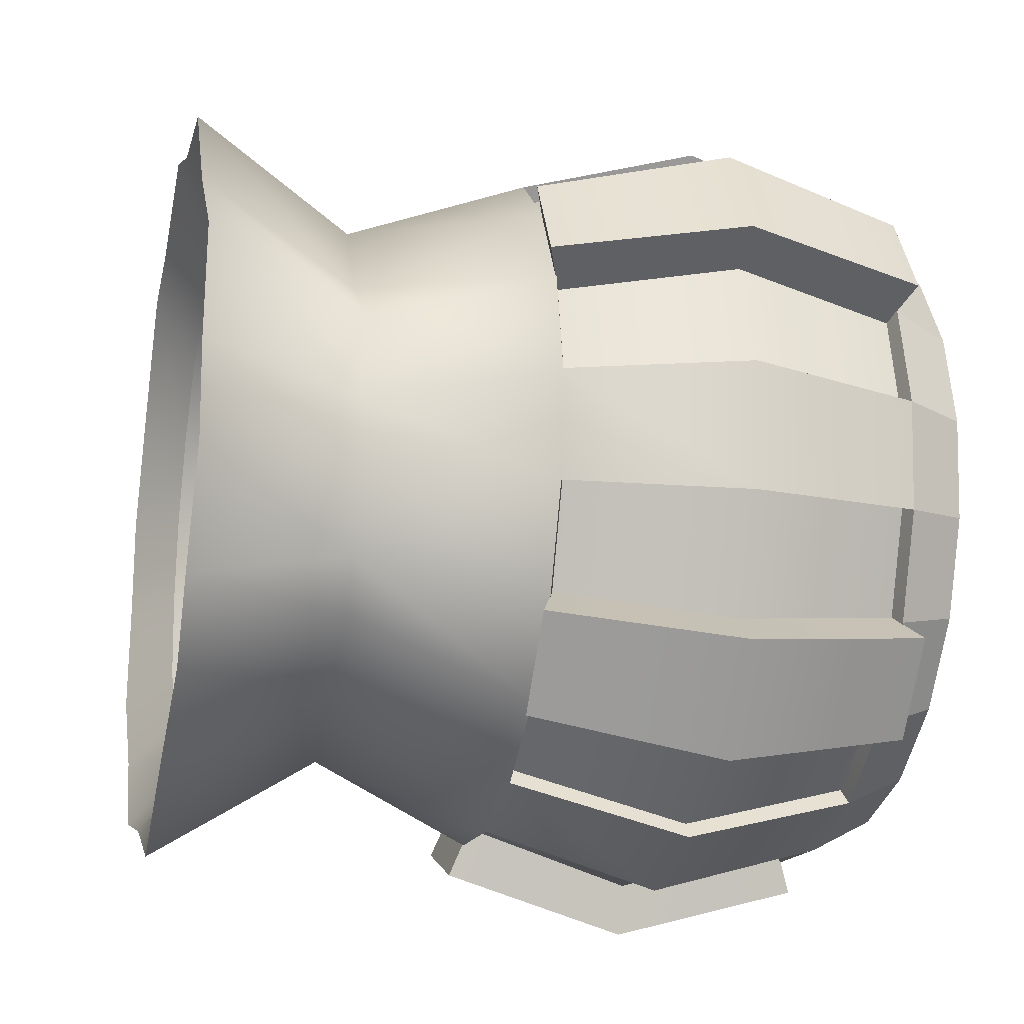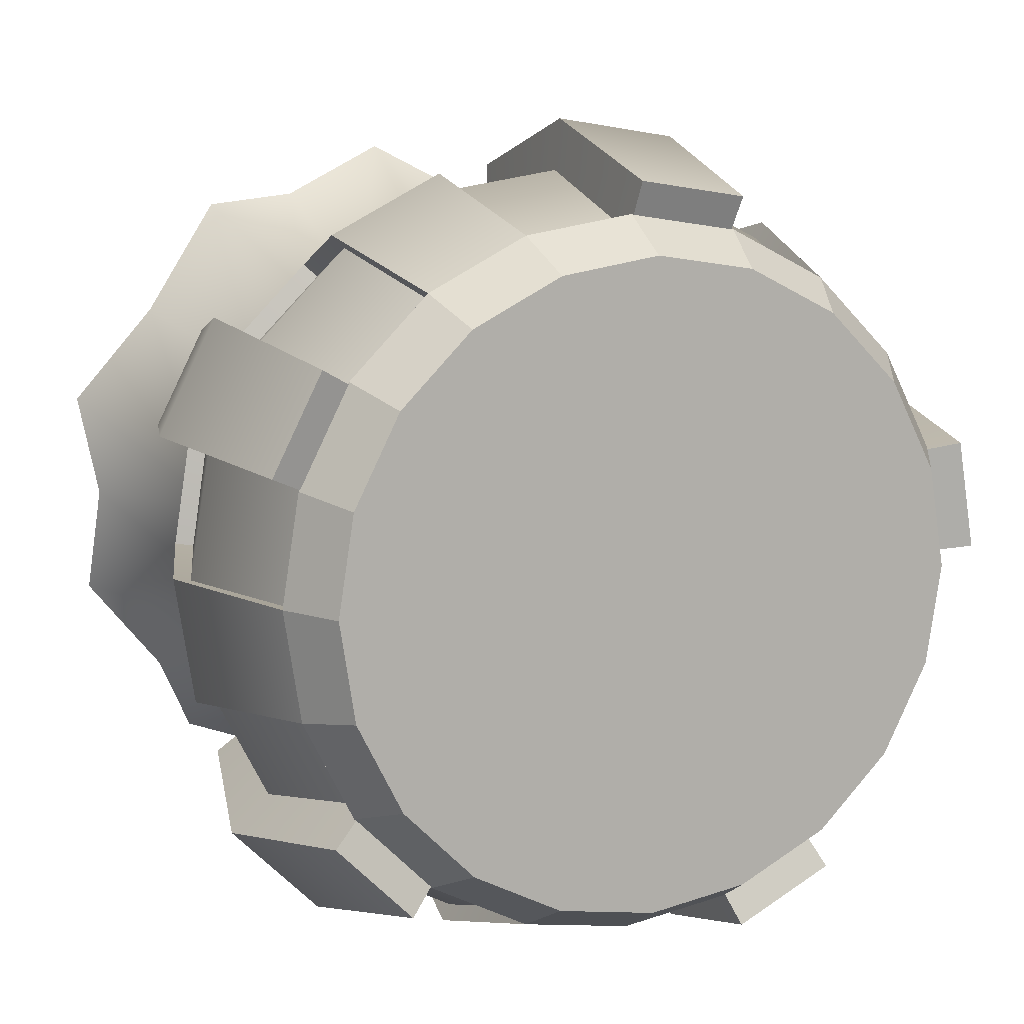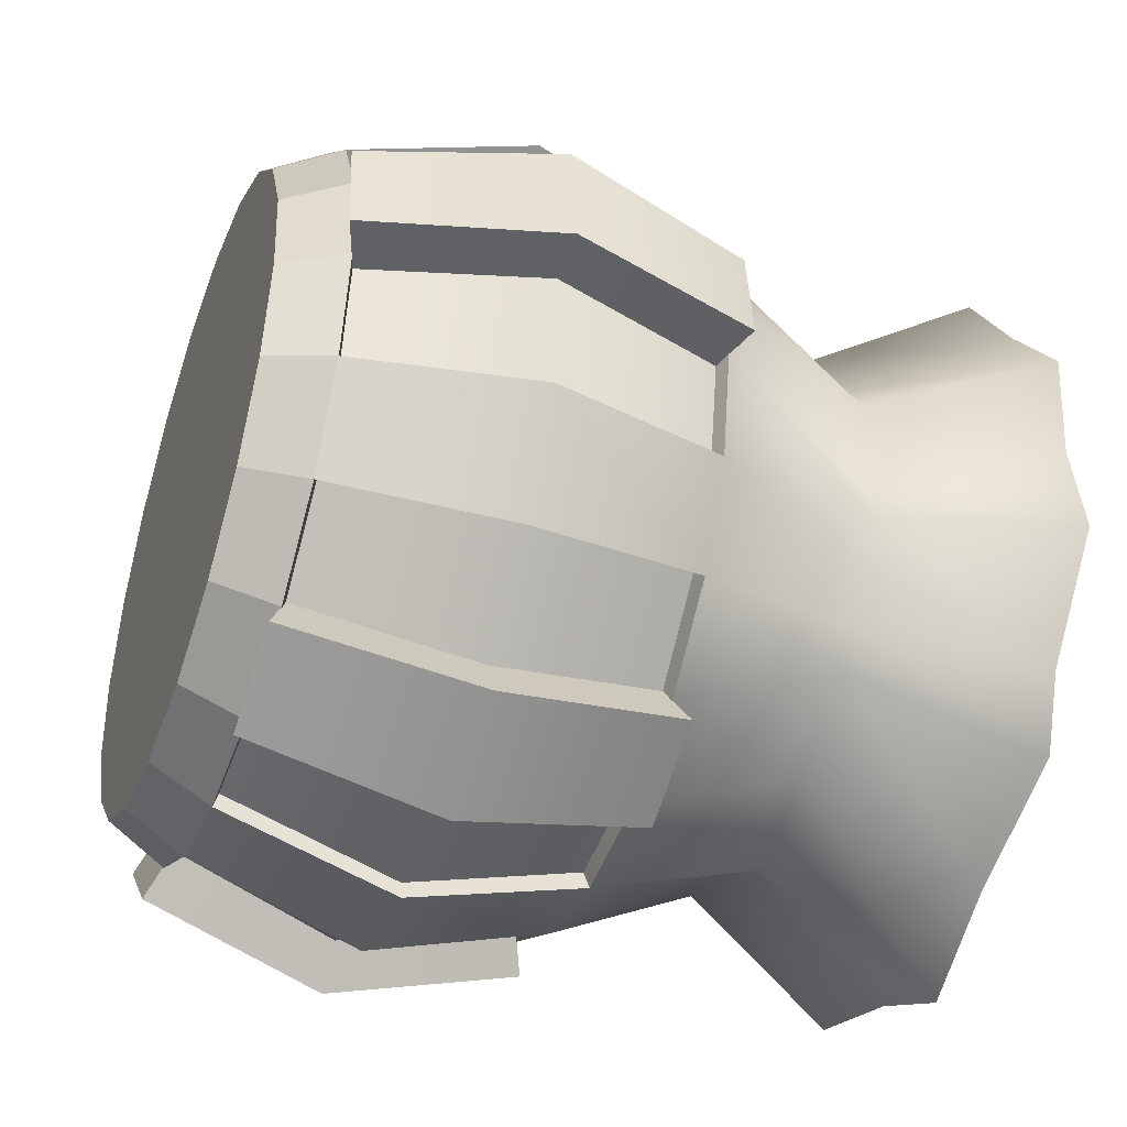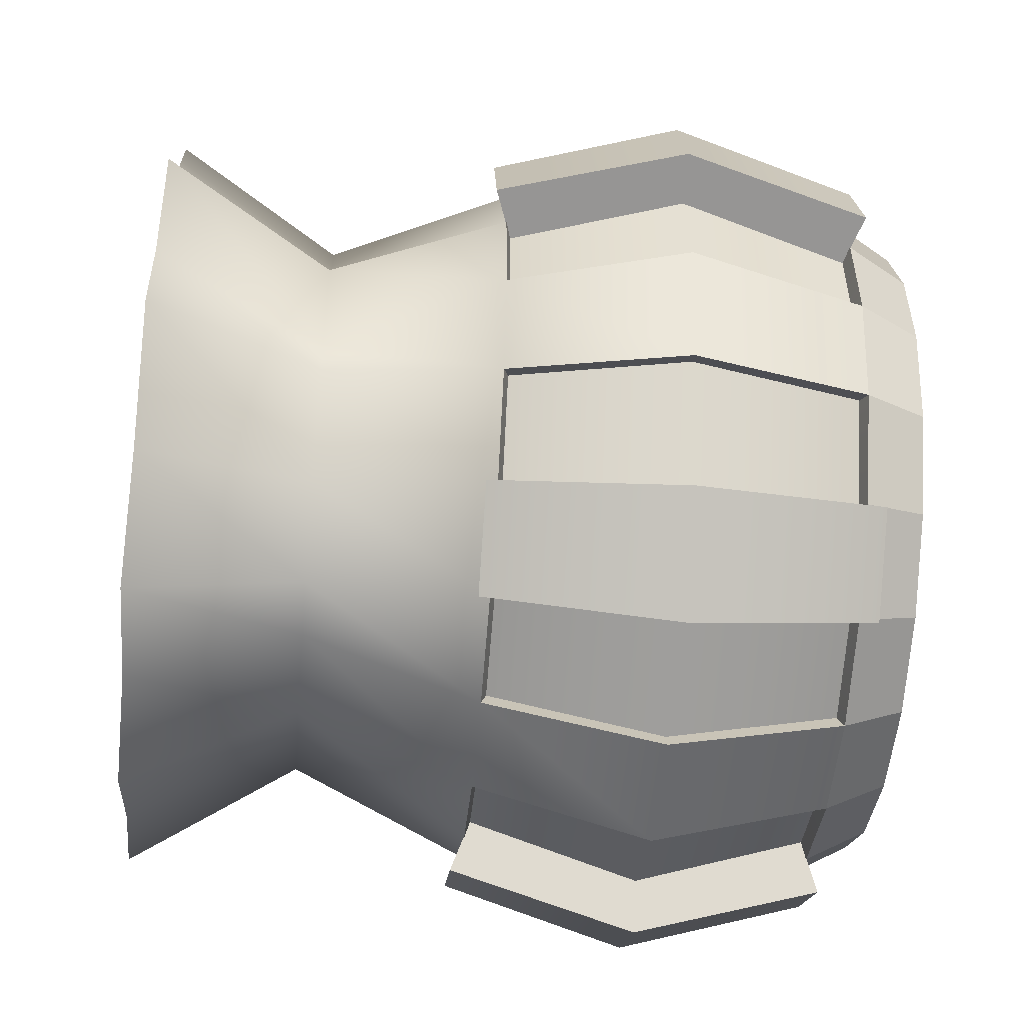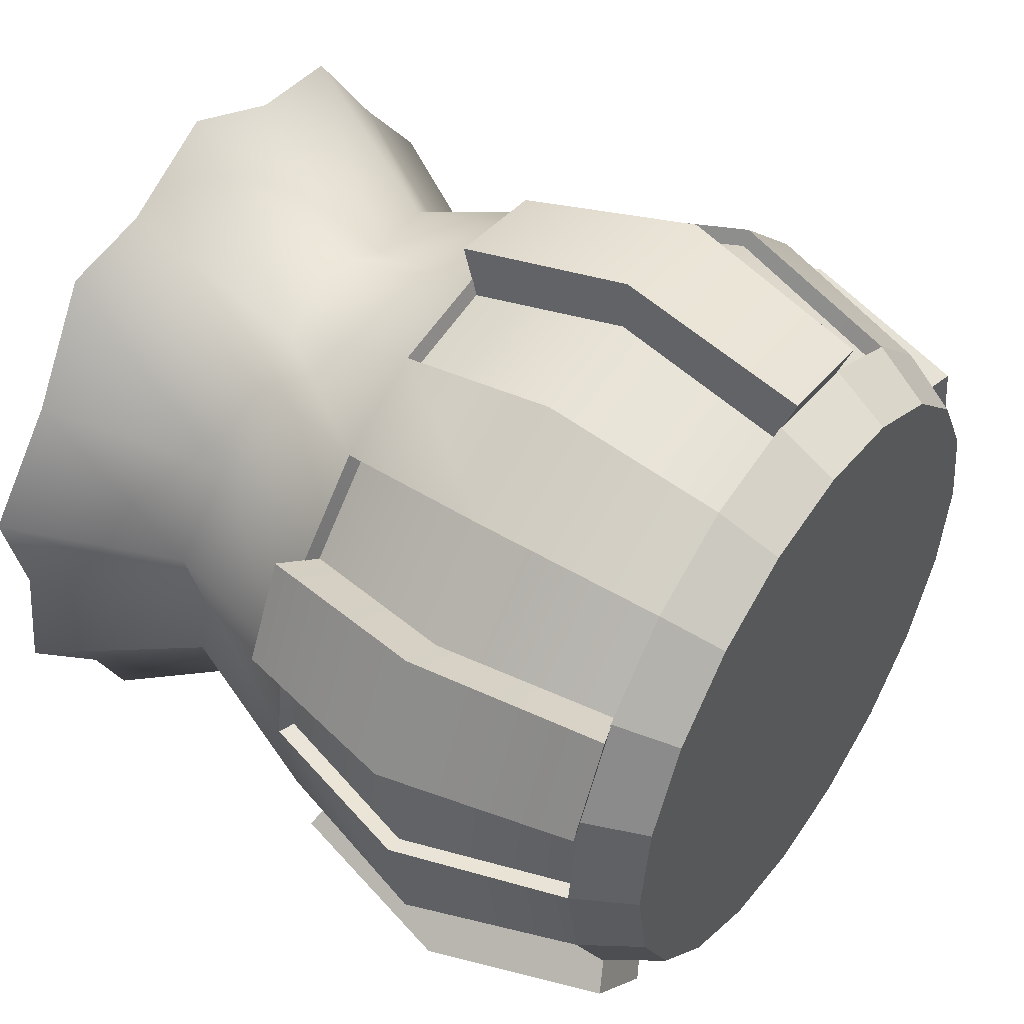
<metadata>
{"format":"obj","ext":"obj","renderer":"f3d","projection":"perspective","resolution":1024,"background":"white","views":[{"elev":-23.8,"azim":167.9,"up":"+Y"},{"elev":11.0,"azim":-112.4,"up":"+Y"},{"elev":-40.5,"azim":-18.9,"up":"+Y"},{"elev":-61.5,"azim":174.3,"up":"+Z"},{"elev":49.8,"azim":-144.5,"up":"+Y"}]}
</metadata>
<code>
g default
v -1.409 -1.298 -0.4093
v -1.413 -1.099 -0.7944
v -1.415 -0.7912 -1.099
v -1.414 -0.4041 -1.294
v -1.409 0.02416 -1.36
v -1.403 0.4518 -1.29
v -1.394 0.8369 -1.092
v -1.385 1.142 -0.7838
v -1.376 1.337 -0.3969
v -1.367 1.402 0.03138
v -1.36 1.332 0.459
v -1.356 1.134 0.8441
v -1.354 0.8258 1.149
v -1.356 0.4387 1.344
v -1.36 0.01045 1.41
v -1.367 -0.4172 1.34
v -1.375 -0.8023 1.141
v -1.384 -1.107 0.8335
v -1.394 -1.302 0.4465
v -1.402 -1.368 0.01829
v -0.7202 -1.503 -0.4867
v -0.7256 -0.4758 -1.504
v -0.7208 0.01653 -1.58
v -0.6929 1.301 -0.9172
v -0.6821 1.525 -0.4724
v -0.6594 1.292 0.9542
v -0.6576 0.9381 1.305
v -0.6715 -0.4908 1.524
v -0.6811 -0.9335 1.296
v -0.7124 -1.583 0.004892
v -0.02422 -1.315 -0.4342
v -0.02864 -1.116 -0.8193
v -0.03026 -0.8085 -1.124
v -0.02892 -0.4214 -1.319
v -0.02475 0.006856 -1.385
v -0.01815 0.4345 -1.315
v -0.00978 0.8196 -1.116
v -0.00045 1.124 -0.8087
v 0.008924 1.319 -0.4217
v 0.01742 1.385 0.006545
v 0.02422 1.315 0.4342
v 0.02864 1.116 0.8193
v 0.03026 0.8085 1.124
v 0.02892 0.4214 1.319
v 0.02475 -0.006856 1.385
v 0.01815 -0.4345 1.315
v 0.00978 -0.8196 1.116
v 0.00045 -1.124 0.8087
v -0.008924 -1.319 0.4217
v -0.01742 -1.385 -0.006545
v 0.6752 -0.939 -0.3196
v 0.6721 -0.7985 -0.7515
v 0.6709 -0.5806 -0.8077
v 0.6719 -0.3068 -1.073
v 0.6748 -0.003802 -0.9921
v 0.6795 0.2987 -1.099
v 0.6854 0.5712 -0.8023
v 0.692 0.9458 -0.5845
v 0.6987 0.9247 -0.3108
v 0.7047 1.114 -0.007786
v 0.7095 0.9217 0.2947
v 0.7126 0.936 0.5672
v 0.7138 0.5633 0.7829
v 0.7128 0.2895 1.021
v 0.7099 -0.0135 0.9673
v 0.7052 -0.316 1.072
v 0.6993 -0.5885 0.7775
v 0.6927 -0.8042 0.754
v 0.686 -0.942 0.2859
v 0.68 -1.144 -0.01705
v 1.321 -1.349 -0.45
v 1.317 -1.148 -0.9864
v 1.315 -0.8364 -1.125
v 1.317 -0.4444 -1.443
v 1.321 -0.01059 -1.38
v 1.328 0.4226 -1.468
v 1.336 0.8126 -1.118
v 1.345 1.28 -0.8162
v 1.355 1.319 -0.4374
v 1.363 1.528 -0.0182
v 1.37 1.315 0.4003
v 1.374 1.268 0.7773
v 1.375 0.8018 1.076
v 1.374 0.4098 1.367
v 1.37 -0.02402 1.331
v 1.363 -0.4572 1.417
v 1.355 -0.8473 1.068
v 1.345 -1.156 0.9608
v 1.336 -1.353 0.3877
v 1.328 -1.576 -0.03146
v -1.646 -1.171 -0.3674
v -1.65 -0.9913 -0.7153
v -1.624 0.01731 0.02483
v -1.651 -0.7131 -0.9908
v -1.65 -0.3634 -1.167
v -1.646 0.0235 -1.226
v -1.64 0.4098 -1.163
v -1.633 0.7577 -0.9838
v -1.624 1.033 -0.7057
v -1.616 1.209 -0.3561
v -1.608 1.268 0.03075
v -1.602 1.205 0.4171
v -1.598 1.026 0.765
v -1.596 0.7477 1.04
v -1.598 0.398 1.217
v -1.601 0.01111 1.276
v -1.607 -0.3752 1.213
v -1.615 -0.7231 1.033
v -1.623 -0.9986 0.7554
v -1.632 -1.175 0.4058
v -1.639 -1.234 0.01892
v 1.151 -1.136 -0.3977
v 1.148 -0.9678 -0.7245
v 1.146 -0.7065 -0.9833
v 1.147 -0.378 -1.149
v 1.151 -0.01457 -1.204
v 1.156 0.3483 -1.145
v 1.164 0.6751 -0.9767
v 1.171 0.9339 -0.7155
v 1.179 1.099 -0.3871
v 1.187 1.155 -0.02371
v 1.192 1.096 0.3392
v 1.196 0.927 0.666
v 1.197 0.6657 0.9248
v 1.196 0.3373 1.09
v 1.193 -0.02621 1.146
v 1.187 -0.3891 1.087
v 1.18 -0.7159 0.9182
v 1.172 -0.9746 0.657
v 1.164 -1.14 0.3286
v 1.157 -1.196 -0.03481
v 0.9432 -0.994 -0.3529
v 0.9399 -0.8472 -0.6374
v 0.9611 -0.02239 -0.03213
v 0.9387 -0.6197 -0.8627
v 0.9397 -0.3338 -1.007
v 0.9428 -0.01732 -1.055
v 0.9477 0.2986 -1.004
v 0.9539 0.5832 -0.857
v 0.9608 0.8084 -0.6296
v 0.9677 0.9523 -0.3437
v 0.974 1.001 -0.02729
v 0.979 0.9492 0.2886
v 0.9823 0.8024 0.5732
v 0.9835 0.575 0.7985
v 0.9825 0.289 0.9424
v 0.9794 -0.02745 0.991
v 0.9745 -0.3434 0.9395
v 0.9683 -0.6279 0.7928
v 0.9614 -0.8532 0.5654
v 0.9545 -0.9971 0.2794
v 0.9482 -1.046 -0.03696
v -1.409 0.02416 -1.36
v -1.403 0.4518 -1.29
v -0.7208 0.01653 -1.58
v -1.394 0.8369 -1.092
v -1.385 1.142 -0.7838
v -0.6929 1.301 -0.9172
v -0.01815 0.4345 -1.315
v -0.02475 0.006856 -1.385
v -0.00978 0.8196 -1.116
v -0.00045 1.124 -0.8087
v -1.387 -1.235 -0.3774
v -1.391 -1.043 -0.7536
v -0.7238 -1.216 -0.8859
v -0.7188 -1.44 -0.4544
v -1.393 -0.7508 -1.043
v -0.7255 -0.8779 -1.22
v -1.391 -0.3727 -1.232
v -0.7241 -0.4442 -1.441
v -0.04802 -1.06 -0.7777
v -0.04367 -1.252 -0.4015
v -0.04956 -0.7676 -1.067
v -0.04821 -0.3895 -1.256
v -1.388 0.01253 -1.291
v -1.381 0.4297 -1.224
v -0.7123 0.4851 -1.43
v -0.7197 0.005167 -1.51
v -1.373 0.7954 -1.036
v -0.7031 0.9073 -1.212
v -1.364 1.091 -0.7346
v -0.6926 1.251 -0.8676
v -0.03806 0.4129 -1.249
v -0.04446 -0.004251 -1.315
v -0.0301 0.7787 -1.06
v -0.021 1.075 -0.7587
v -1.356 1.267 -0.3866
v -1.347 1.332 0.03068
v -0.6732 1.527 0.01959
v -0.6828 1.456 -0.4617
v -1.341 1.266 0.4368
v -0.6658 1.451 0.4885
v -1.337 1.071 0.8114
v -0.6608 1.229 0.9219
v -0.004268 1.316 0.00659
v -0.01257 1.25 -0.4106
v 0.002186 1.249 0.4127
v 0.006465 1.054 0.7874
v -1.335 0.7939 1.086
v -1.336 0.4173 1.277
v -0.6606 0.4708 1.459
v -0.6591 0.9064 1.242
v -1.34 0.01053 1.34
v -0.6652 0.001135 1.531
v -1.347 -0.4061 1.27
v -0.6726 -0.4795 1.455
v 0.006651 0.4005 1.253
v 0.007922 0.7771 1.062
v 0.002688 -0.006251 1.316
v -0.003769 -0.4229 1.246
v -1.354 -0.7525 1.091
v -1.363 -1.051 0.7925
v -0.6919 -1.224 0.8991
v -0.6814 -0.8834 1.246
v -1.372 -1.236 0.425
v -0.7021 -1.438 0.4748
v -1.381 -1.298 0.007221
v -0.7117 -1.514 -0.005801
v -0.02039 -1.068 0.7684
v -0.0113 -0.7692 1.067
v -0.02929 -1.253 0.4009
v -0.03756 -1.315 -0.01687
v -1.391 -1.043 -0.7536
v -1.393 -0.7508 -1.043
v -0.7255 -0.8779 -1.22
v -0.7238 -1.216 -0.8859
v -0.04956 -0.7676 -1.067
v -0.04802 -1.06 -0.7777
v -1.465 -1.188 -0.8882
v -1.467 -0.8843 -1.189
v -0.7299 -1.017 -1.374
v -0.7281 -1.367 -1.026
v 0.01591 -0.9028 -1.216
v 0.0175 -1.207 -0.9148
v -1.453 0.512 -1.403
v -1.445 0.8919 -1.208
v -0.705 1.008 -1.391
v -0.7145 0.569 -1.617
v 0.03777 0.8733 -1.234
v 0.02951 0.4935 -1.43
v -1.414 1.527 0.05402
v -1.407 1.458 0.4758
v -0.6625 1.649 0.5287
v -0.6703 1.729 0.04172
v 0.07503 1.439 0.4492
v 0.06833 1.508 0.02743
v -1.402 0.4542 1.47
v -1.406 0.03171 1.535
v -0.6613 0.0214 1.733
v -0.6565 0.5092 1.658
v 0.0762 0.01319 1.508
v 0.08031 0.4357 1.443
v -1.434 -1.224 0.8875
v -1.443 -1.416 0.5058
v -0.7029 -1.626 0.5568
v -0.6923 -1.404 0.9975
v 0.03966 -1.434 0.4792
v 0.0489 -1.242 0.8609
g pCylinder1
f 163 164 165 166
f 229 230 231 232
f 167 169 170 168
f 4 5 23 22
f 175 176 177 178
f 235 236 237 238
f 179 181 182 180
f 8 9 25 24
f 187 188 189 190
f 241 242 243 244
f 191 193 194 192
f 12 13 27 26
f 199 200 201 202
f 247 248 249 250
f 203 205 206 204
f 16 17 29 28
f 211 212 213 214
f 253 254 255 256
f 215 217 218 216
f 20 1 21 30
f 166 165 171 172
f 232 231 233 234
f 168 170 174 173
f 22 23 35 34
f 178 177 183 184
f 238 237 239 240
f 180 182 186 185
f 24 25 39 38
f 190 189 195 196
f 244 243 245 246
f 192 194 198 197
f 26 27 43 42
f 202 201 207 208
f 250 249 251 252
f 204 206 210 209
f 28 29 47 46
f 214 213 219 220
f 256 255 257 258
f 216 218 222 221
f 30 21 31 50
f 31 32 52 51
f 32 33 53 52
f 33 34 54 53
f 34 35 55 54
f 35 36 56 55
f 36 37 57 56
f 37 38 58 57
f 38 39 59 58
f 39 40 60 59
f 40 41 61 60
f 41 42 62 61
f 42 43 63 62
f 43 44 64 63
f 44 45 65 64
f 45 46 66 65
f 46 47 67 66
f 47 48 68 67
f 48 49 69 68
f 49 50 70 69
f 50 31 51 70
f 51 52 72 71
f 52 53 73 72
f 53 54 74 73
f 54 55 75 74
f 55 56 76 75
f 56 57 77 76
f 57 58 78 77
f 58 59 79 78
f 59 60 80 79
f 60 61 81 80
f 61 62 82 81
f 62 63 83 82
f 63 64 84 83
f 64 65 85 84
f 65 66 86 85
f 66 67 87 86
f 67 68 88 87
f 68 69 89 88
f 69 70 90 89
f 70 51 71 90
f 92 91 93
f 94 92 93
f 95 94 93
f 96 95 93
f 97 96 93
f 98 97 93
f 99 98 93
f 100 99 93
f 101 100 93
f 102 101 93
f 103 102 93
f 104 103 93
f 105 104 93
f 106 105 93
f 107 106 93
f 108 107 93
f 109 108 93
f 110 109 93
f 111 110 93
f 91 111 93
f 132 133 134
f 133 135 134
f 135 136 134
f 136 137 134
f 137 138 134
f 138 139 134
f 139 140 134
f 140 141 134
f 141 142 134
f 142 143 134
f 143 144 134
f 144 145 134
f 145 146 134
f 146 147 134
f 147 148 134
f 148 149 134
f 149 150 134
f 150 151 134
f 151 152 134
f 152 132 134
f 2 1 91 92
f 3 2 92 94
f 4 3 94 95
f 5 4 95 96
f 6 5 96 97
f 7 6 97 98
f 8 7 98 99
f 9 8 99 100
f 10 9 100 101
f 11 10 101 102
f 12 11 102 103
f 13 12 103 104
f 14 13 104 105
f 15 14 105 106
f 16 15 106 107
f 17 16 107 108
f 18 17 108 109
f 19 18 109 110
f 20 19 110 111
f 1 20 111 91
f 71 72 113 112
f 72 73 114 113
f 73 74 115 114
f 74 75 116 115
f 75 76 117 116
f 76 77 118 117
f 77 78 119 118
f 78 79 120 119
f 79 80 121 120
f 80 81 122 121
f 81 82 123 122
f 82 83 124 123
f 83 84 125 124
f 84 85 126 125
f 85 86 127 126
f 86 87 128 127
f 87 88 129 128
f 88 89 130 129
f 89 90 131 130
f 90 71 112 131
f 112 113 133 132
f 113 114 135 133
f 114 115 136 135
f 115 116 137 136
f 116 117 138 137
f 117 118 139 138
f 118 119 140 139
f 119 120 141 140
f 120 121 142 141
f 121 122 143 142
f 122 123 144 143
f 123 124 145 144
f 124 125 146 145
f 125 126 147 146
f 126 127 148 147
f 127 128 149 148
f 128 129 150 149
f 129 130 151 150
f 130 131 152 151
f 131 112 132 152
f 5 6 154 153
f 23 5 153 155
f 6 7 156 154
f 7 8 157 156
f 8 24 158 157
f 36 35 160 159
f 35 23 155 160
f 37 36 159 161
f 24 38 162 158
f 38 37 161 162
f 1 2 164 163
f 21 1 163 166
f 2 3 167 164
f 3 4 169 167
f 4 22 170 169
f 32 31 172 171
f 31 21 166 172
f 33 32 171 173
f 22 34 174 170
f 34 33 173 174
f 153 154 176 175
f 155 153 175 178
f 154 156 179 176
f 156 157 181 179
f 157 158 182 181
f 159 160 184 183
f 160 155 178 184
f 161 159 183 185
f 158 162 186 182
f 162 161 185 186
f 9 10 188 187
f 25 9 187 190
f 10 11 191 188
f 11 12 193 191
f 12 26 194 193
f 40 39 196 195
f 39 25 190 196
f 41 40 195 197
f 26 42 198 194
f 42 41 197 198
f 13 14 200 199
f 27 13 199 202
f 14 15 203 200
f 15 16 205 203
f 16 28 206 205
f 44 43 208 207
f 43 27 202 208
f 45 44 207 209
f 28 46 210 206
f 46 45 209 210
f 17 18 212 211
f 29 17 211 214
f 18 19 215 212
f 19 20 217 215
f 20 30 218 217
f 48 47 220 219
f 47 29 214 220
f 49 48 219 221
f 30 50 222 218
f 50 49 221 222
f 164 167 224 223
f 167 168 225 224
f 165 164 223 226
f 168 173 227 225
f 173 171 228 227
f 171 165 226 228
f 223 224 230 229
f 224 225 231 230
f 226 223 229 232
f 225 227 233 231
f 227 228 234 233
f 228 226 232 234
f 176 179 236 235
f 179 180 237 236
f 177 176 235 238
f 180 185 239 237
f 185 183 240 239
f 183 177 238 240
f 188 191 242 241
f 191 192 243 242
f 189 188 241 244
f 192 197 245 243
f 197 195 246 245
f 195 189 244 246
f 200 203 248 247
f 203 204 249 248
f 201 200 247 250
f 204 209 251 249
f 209 207 252 251
f 207 201 250 252
f 212 215 254 253
f 215 216 255 254
f 213 212 253 256
f 216 221 257 255
f 221 219 258 257
f 219 213 256 258

</code>
